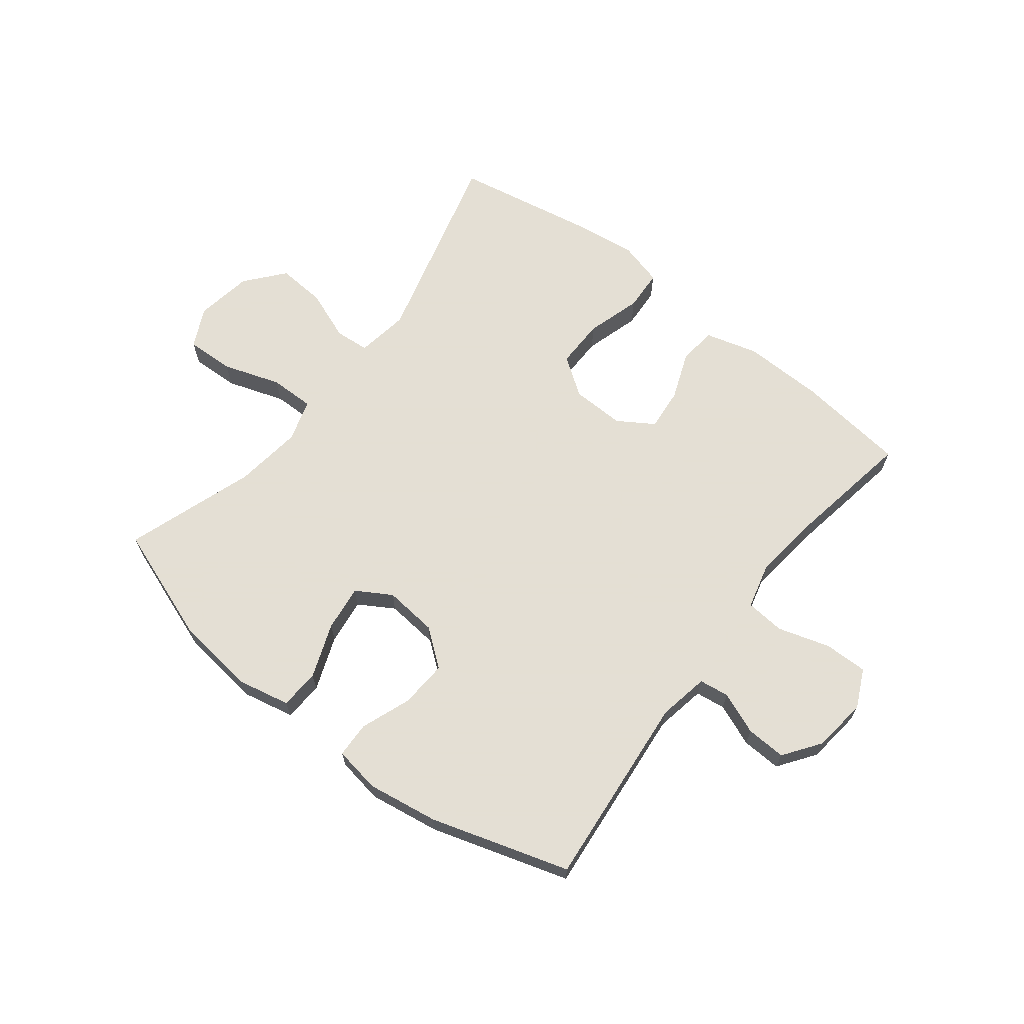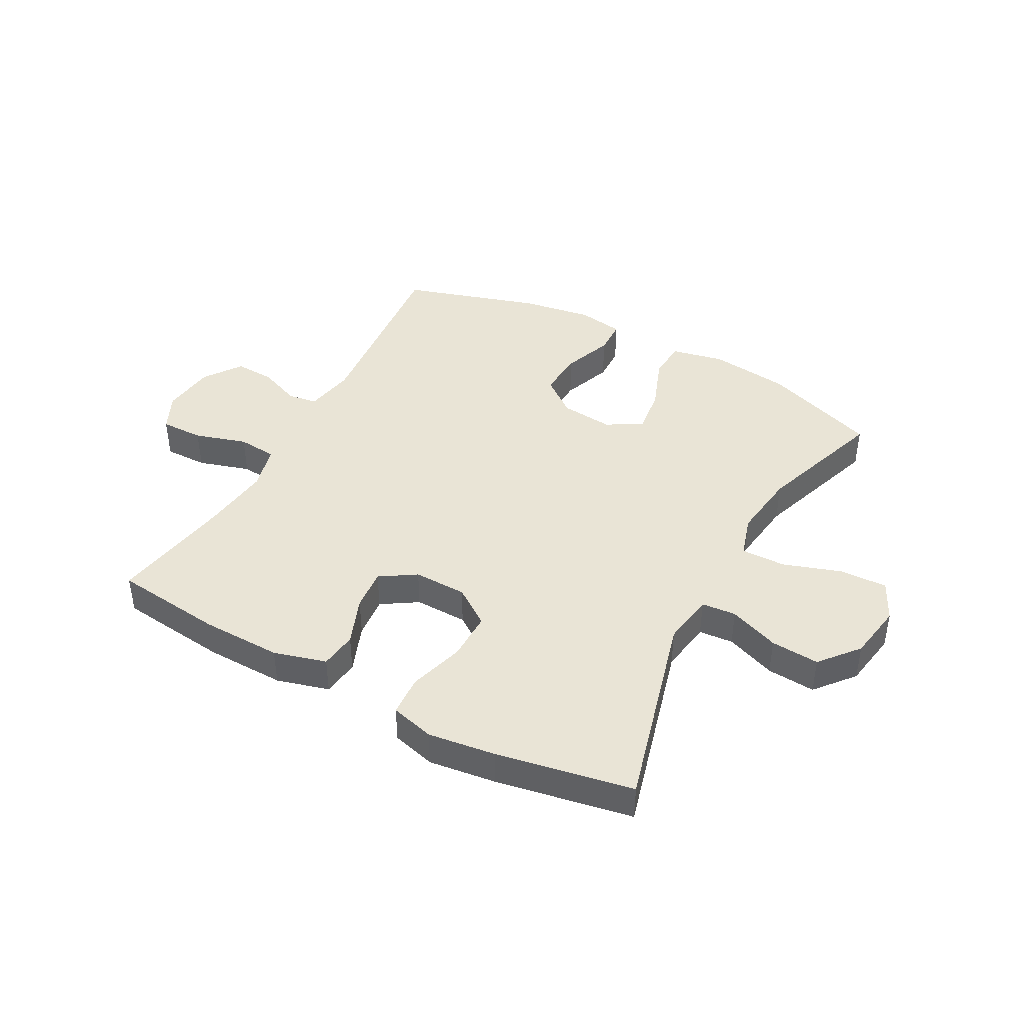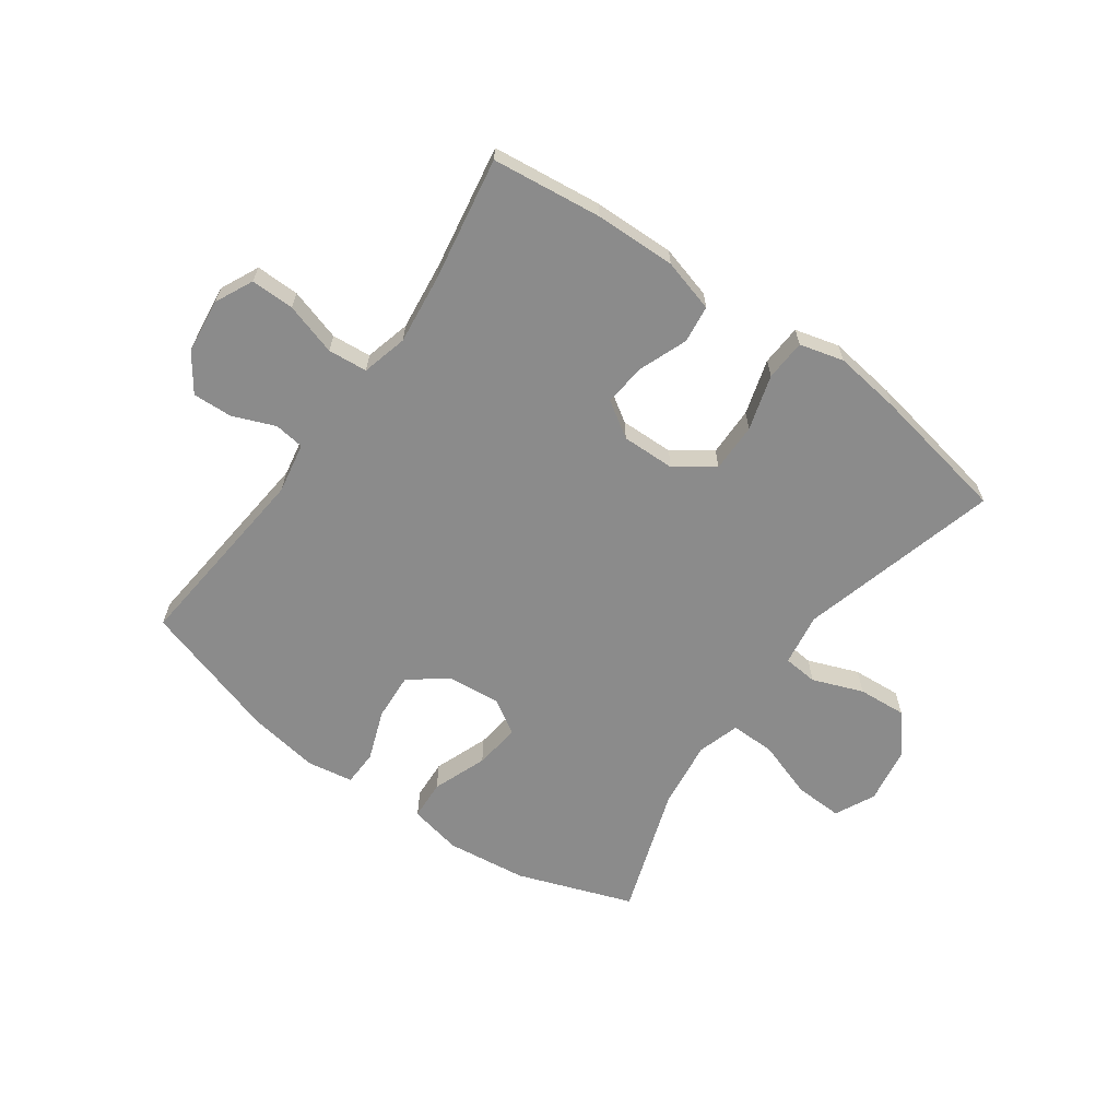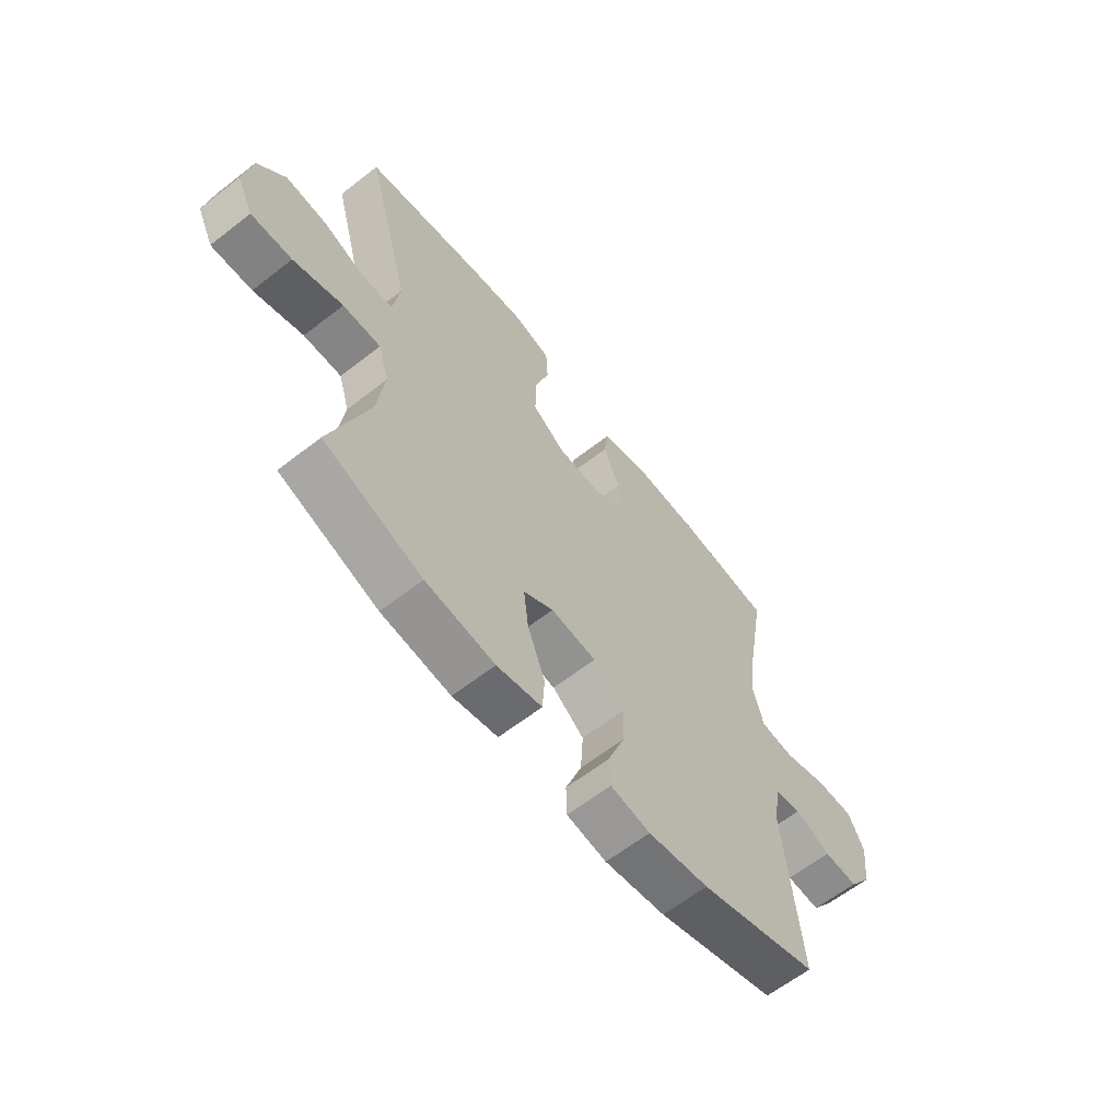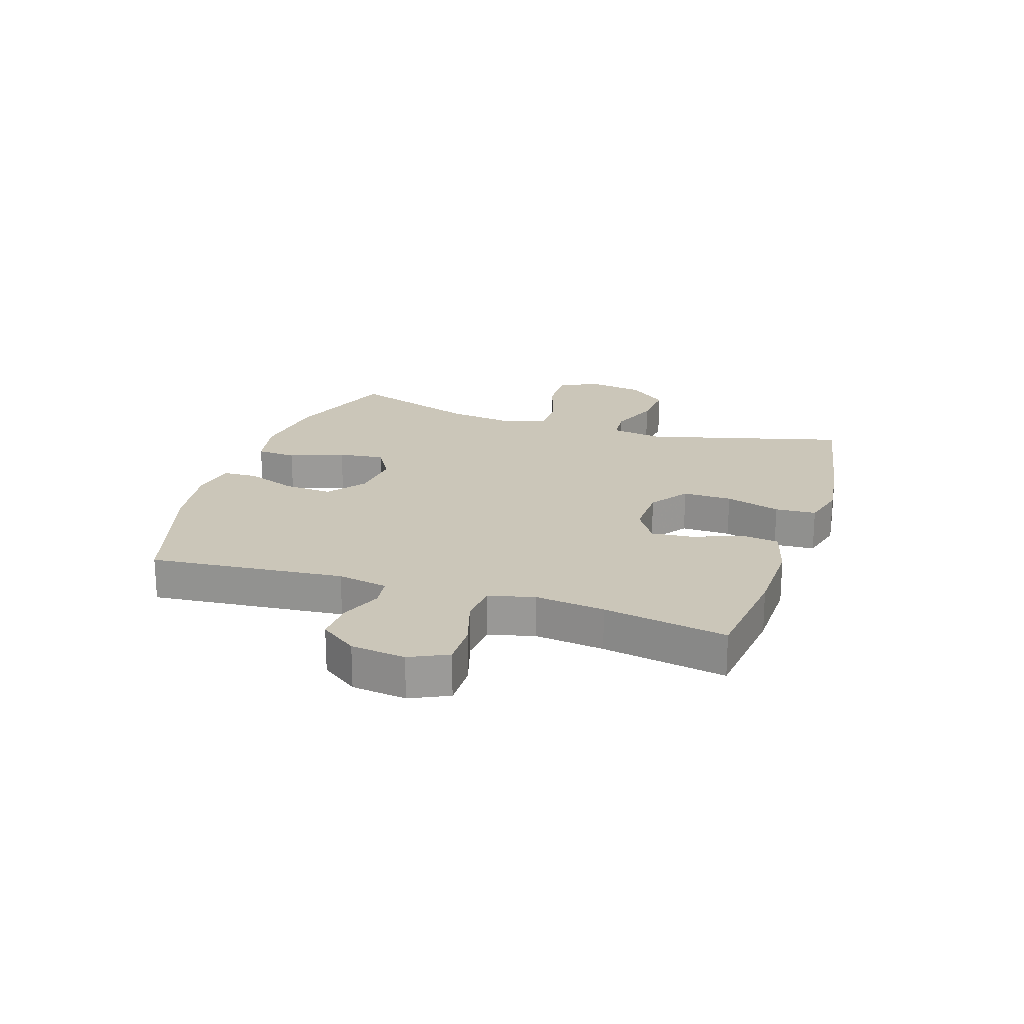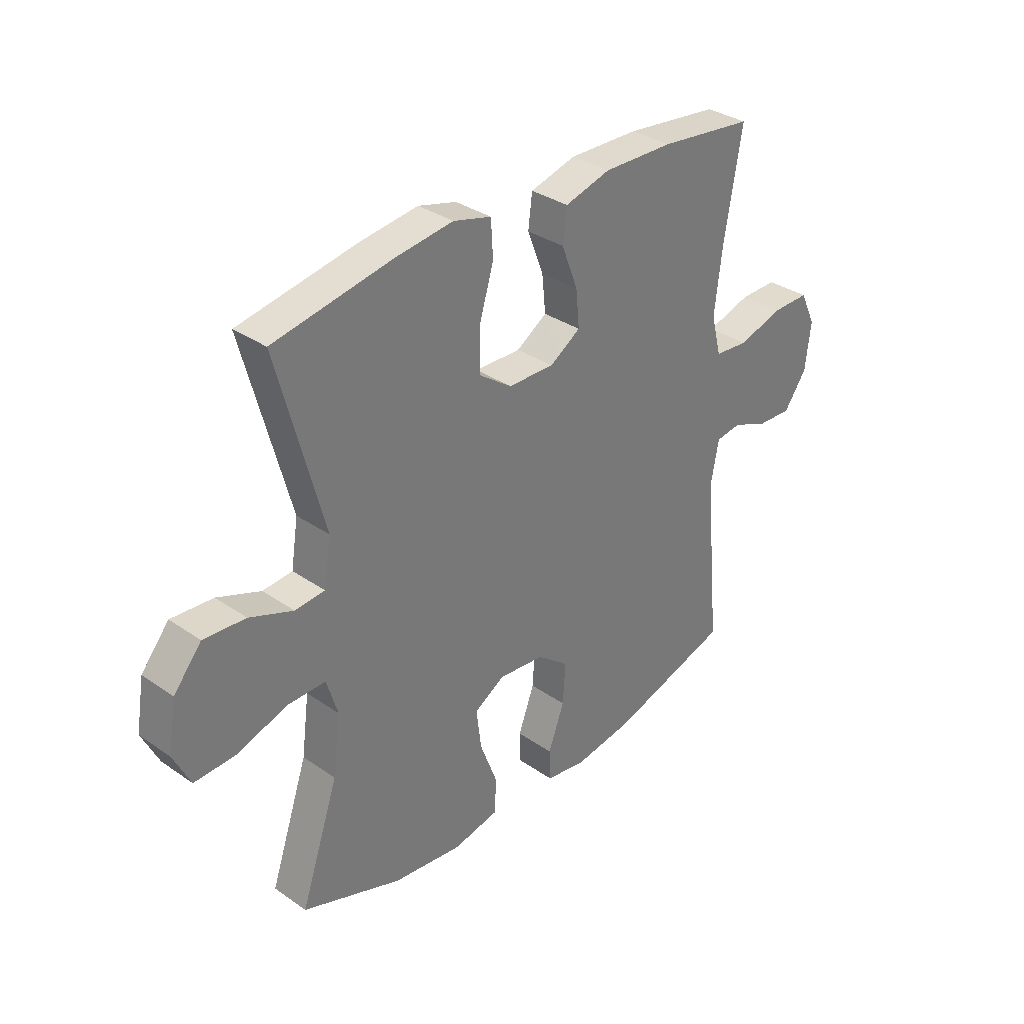
<metadata>
{"format":"obj","ext":"obj","renderer":"f3d","projection":"perspective","resolution":1024,"background":"white","views":[{"elev":66.3,"azim":-142.1,"up":"+Y"},{"elev":42.4,"azim":28.4,"up":"+Y"},{"elev":-63.9,"azim":-35.6,"up":"+Y"},{"elev":-62.4,"azim":128.3,"up":"+Z"},{"elev":20.9,"azim":-71.9,"up":"+Y"},{"elev":33.4,"azim":133.4,"up":"+Z"}]}
</metadata>
<code>
v 0.5 0.07 -0.5
v 0.303 0.07 -0.571
v 0.165 0.07 -0.588
v 0.075 0.07 -0.569
v 0.071 0.07 -0.501
v 0.106 0.07 -0.408
v 0.116 0.07 -0.329
v 0.056 0.07 -0.293
v -0.035 0.07 -0.302
v -0.098 0.07 -0.351
v -0.093 0.07 -0.432
v -0.061 0.07 -0.518
v -0.063 0.07 -0.579
v -0.142 0.07 -0.592
v -0.263 0.07 -0.573
v -0.5 0.07 -0.5
v -0.468 0.07 -0.168
v -0.484 0.07 -0.082
v -0.535 0.07 -0.075
v -0.607 0.07 -0.104
v -0.675 0.07 -0.107
v -0.72 0.07 -0.044
v -0.731 0.07 0.049
v -0.7 0.07 0.114
v -0.626 0.07 0.113
v -0.537 0.07 0.086
v -0.47 0.07 0.092
v -0.45 0.07 0.17
v -0.464 0.07 0.289
v -0.5 0.07 0.5
v -0.313 0.07 0.522
v -0.175 0.07 0.525
v -0.085 0.07 0.5
v -0.077 0.07 0.436
v -0.109 0.07 0.353
v -0.116 0.07 0.281
v -0.055 0.07 0.242
v 0.036 0.07 0.244
v 0.101 0.07 0.29
v 0.1 0.07 0.374
v 0.072 0.07 0.468
v 0.076 0.07 0.538
v 0.151 0.07 0.558
v 0.266 0.07 0.543
v 0.5 0.07 0.5
v 0.409 0.07 0.159
v 0.423 0.07 0.069
v 0.482 0.07 0.064
v 0.568 0.07 0.097
v 0.651 0.07 0.103
v 0.706 0.07 0.037
v 0.722 0.07 -0.06
v 0.689 0.07 -0.128
v 0.607 0.07 -0.125
v 0.508 0.07 -0.092
v 0.432 0.07 -0.091
v 0.41 0.07 -0.163
v 0.425 0.07 -0.279
v 0.5 0 -0.5
v 0.303 0 -0.571
v 0.165 0 -0.588
v 0.075 0 -0.569
v 0.071 0 -0.501
v 0.106 0 -0.408
v 0.116 0 -0.329
v 0.056 0 -0.293
v -0.035 0 -0.302
v -0.098 0 -0.351
v -0.093 0 -0.432
v -0.061 0 -0.518
v -0.063 0 -0.579
v -0.142 0 -0.592
v -0.263 0 -0.573
v -0.5 0 -0.5
v -0.468 0 -0.168
v -0.484 0 -0.082
v -0.535 0 -0.075
v -0.607 0 -0.104
v -0.675 0 -0.107
v -0.72 0 -0.044
v -0.731 0 0.049
v -0.7 0 0.114
v -0.626 0 0.113
v -0.537 0 0.086
v -0.47 0 0.092
v -0.45 0 0.17
v -0.464 0 0.289
v -0.5 0 0.5
v -0.313 0 0.522
v -0.175 0 0.525
v -0.085 0 0.5
v -0.077 0 0.436
v -0.109 0 0.353
v -0.116 0 0.281
v -0.055 0 0.242
v 0.036 0 0.244
v 0.101 0 0.29
v 0.1 0 0.374
v 0.072 0 0.468
v 0.076 0 0.538
v 0.151 0 0.558
v 0.266 0 0.543
v 0.5 0 0.5
v 0.409 0 0.159
v 0.423 0 0.069
v 0.482 0 0.064
v 0.568 0 0.097
v 0.651 0 0.103
v 0.706 0 0.037
v 0.722 0 -0.06
v 0.689 0 -0.128
v 0.607 0 -0.125
v 0.508 0 -0.092
v 0.432 0 -0.091
v 0.41 0 -0.163
v 0.425 0 -0.279
f 53 54 55
f 52 53 55
f 51 52 55
f 50 51 55
f 49 50 55
f 48 49 55
f 47 48 55 56
f 46 47 56 57
f 44 45 46
f 43 44 46
f 42 43 46
f 41 42 46
f 40 41 46
f 39 40 46 57
f 33 34 35
f 32 33 35
f 31 32 35
f 30 31 35
f 29 30 35
f 28 29 35 36
f 27 28 36 37
f 24 25 26
f 23 24 26
f 22 23 26
f 21 22 26
f 20 21 26
f 19 20 26
f 18 19 26 27
f 27 37 38
f 18 27 38
f 17 18 38
f 15 16 17
f 14 15 17
f 13 14 17
f 12 13 17
f 11 12 17
f 4 5 6
f 3 4 6
f 2 3 6
f 1 2 6
f 58 1 6
f 58 6 7
f 57 58 7 8
f 39 57 8 9
f 38 39 9 10
f 17 38 10
f 10 11 17
f 113 112 111
f 113 111 110
f 113 110 109
f 113 109 108
f 113 108 107
f 113 107 106
f 114 113 106 105
f 115 114 105 104
f 104 103 102
f 104 102 101
f 104 101 100
f 104 100 99
f 104 99 98
f 115 104 98 97
f 93 92 91
f 93 91 90
f 93 90 89
f 93 89 88
f 93 88 87
f 94 93 87 86
f 95 94 86 85
f 84 83 82
f 84 82 81
f 84 81 80
f 84 80 79
f 84 79 78
f 84 78 77
f 85 84 77 76
f 96 95 85
f 96 85 76
f 96 76 75
f 75 74 73
f 75 73 72
f 75 72 71
f 75 71 70
f 75 70 69
f 64 63 62
f 64 62 61
f 64 61 60
f 64 60 59
f 64 59 116
f 65 64 116
f 66 65 116 115
f 67 66 115 97
f 68 67 97 96
f 68 96 75
f 75 69 68
f 1 59 60 2
f 2 60 61 3
f 3 61 62 4
f 4 62 63 5
f 5 63 64 6
f 6 64 65 7
f 7 65 66 8
f 8 66 67 9
f 9 67 68 10
f 10 68 69 11
f 11 69 70 12
f 12 70 71 13
f 13 71 72 14
f 14 72 73 15
f 15 73 74 16
f 16 74 75 17
f 17 75 76 18
f 18 76 77 19
f 19 77 78 20
f 20 78 79 21
f 21 79 80 22
f 22 80 81 23
f 23 81 82 24
f 24 82 83 25
f 25 83 84 26
f 26 84 85 27
f 27 85 86 28
f 28 86 87 29
f 29 87 88 30
f 30 88 89 31
f 31 89 90 32
f 32 90 91 33
f 33 91 92 34
f 34 92 93 35
f 35 93 94 36
f 36 94 95 37
f 37 95 96 38
f 38 96 97 39
f 39 97 98 40
f 40 98 99 41
f 41 99 100 42
f 42 100 101 43
f 43 101 102 44
f 44 102 103 45
f 45 103 104 46
f 46 104 105 47
f 47 105 106 48
f 48 106 107 49
f 49 107 108 50
f 50 108 109 51
f 51 109 110 52
f 52 110 111 53
f 53 111 112 54
f 54 112 113 55
f 55 113 114 56
f 56 114 115 57
f 57 115 116 58
f 58 116 59 1

</code>
